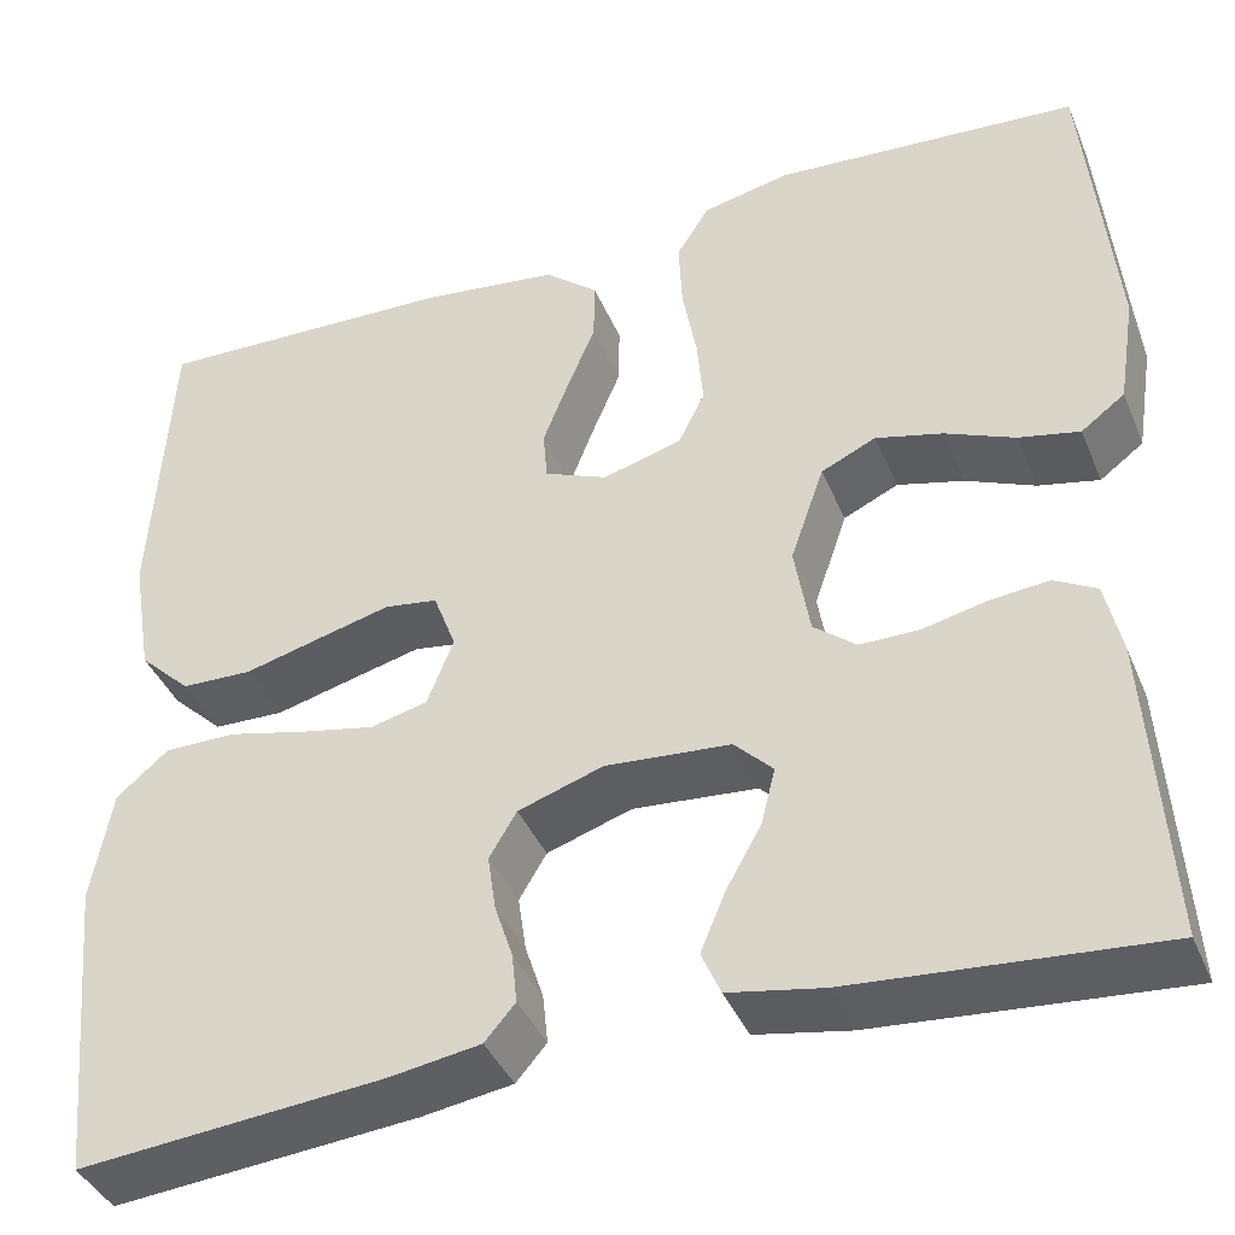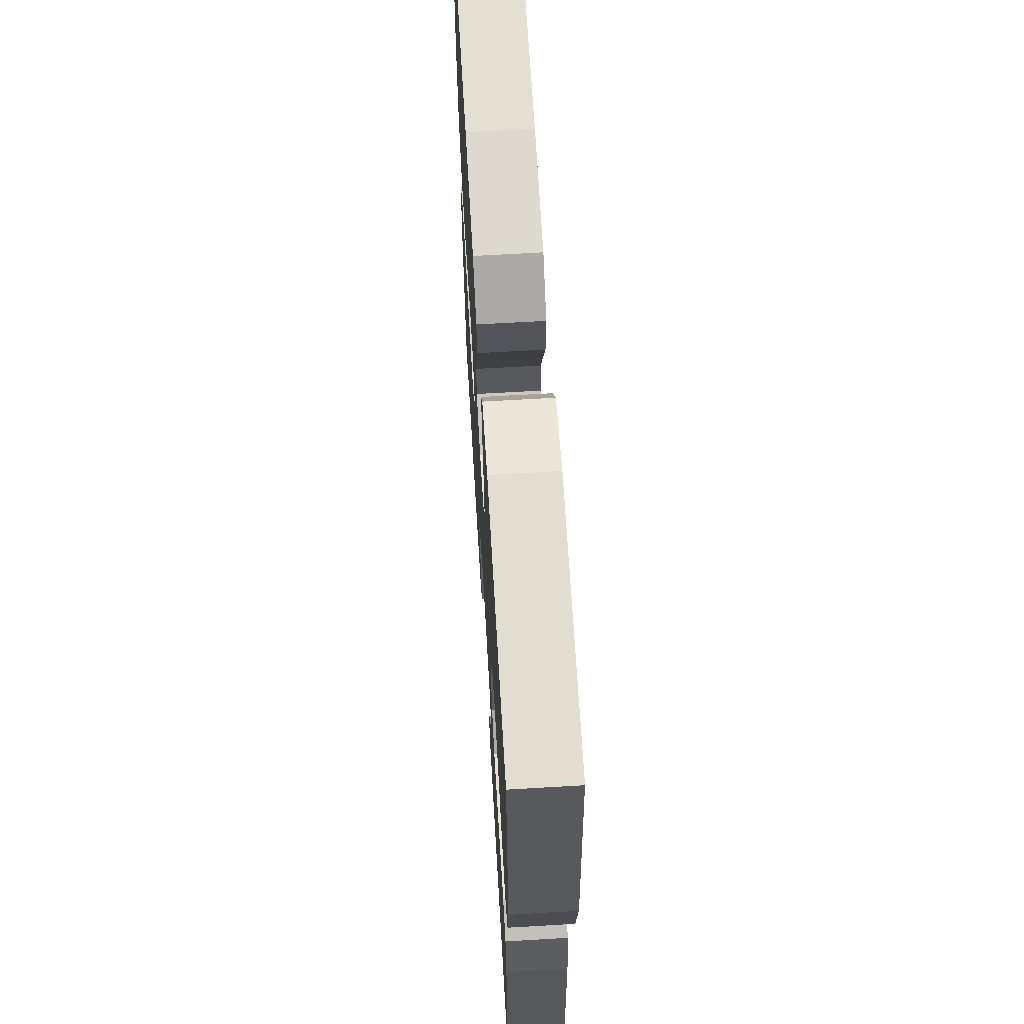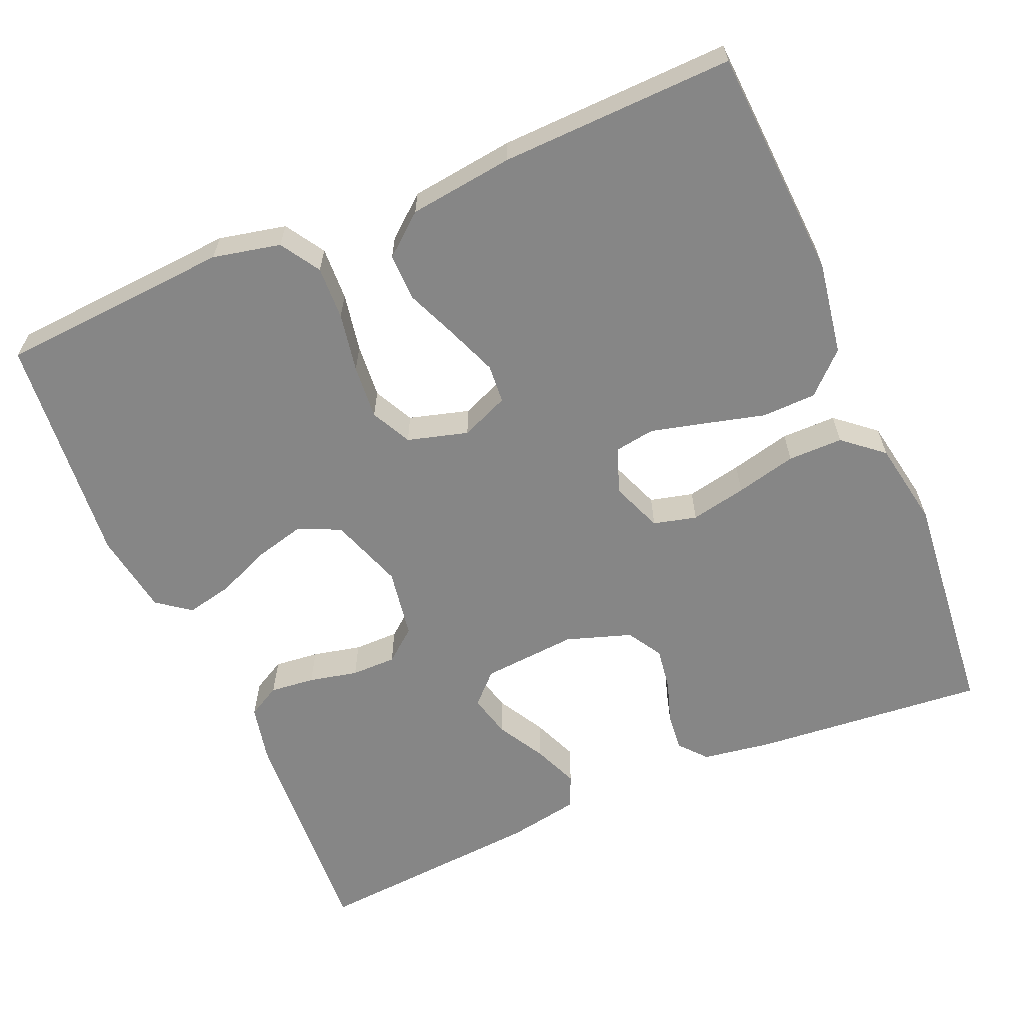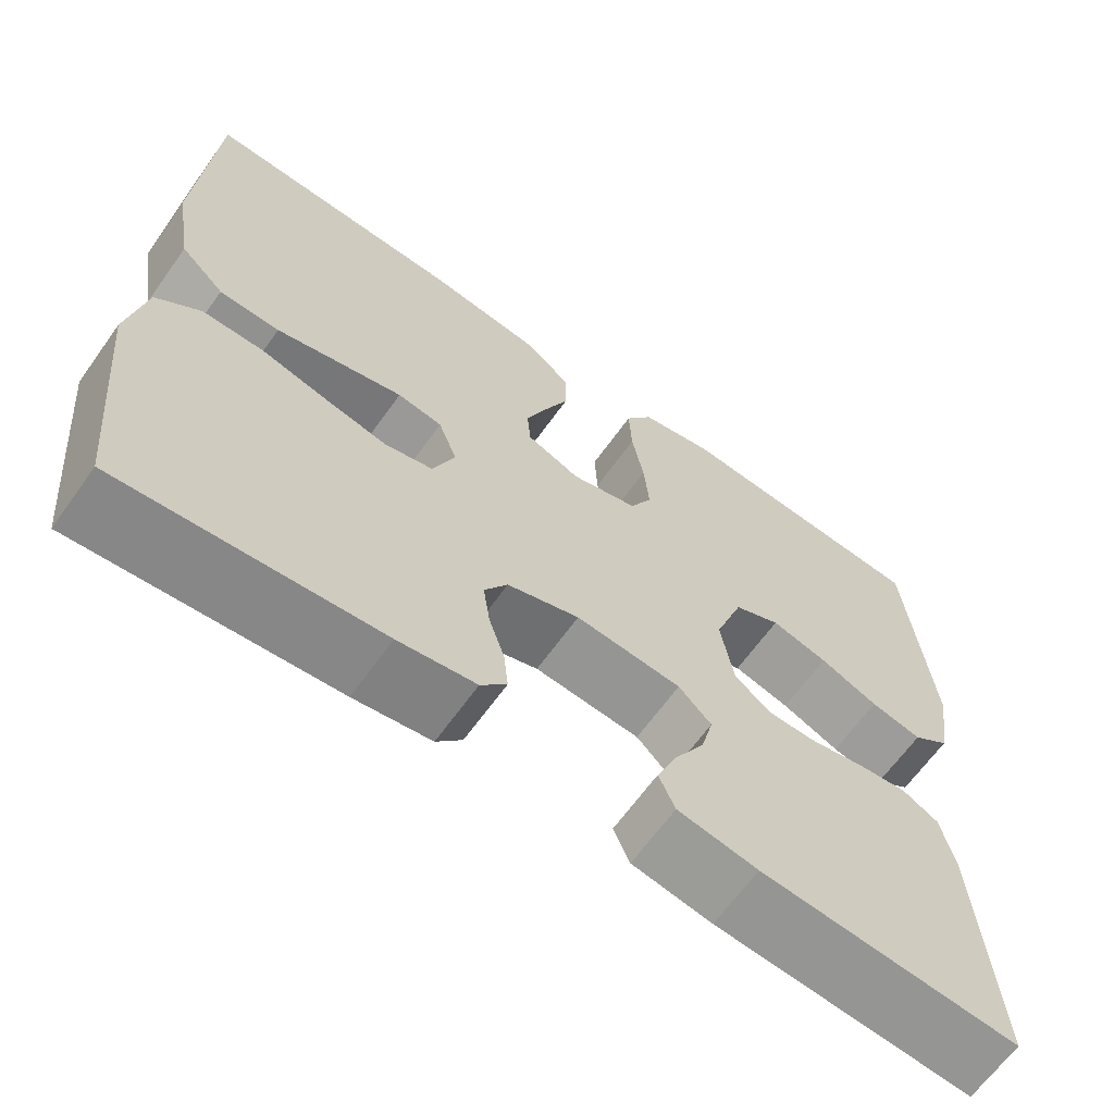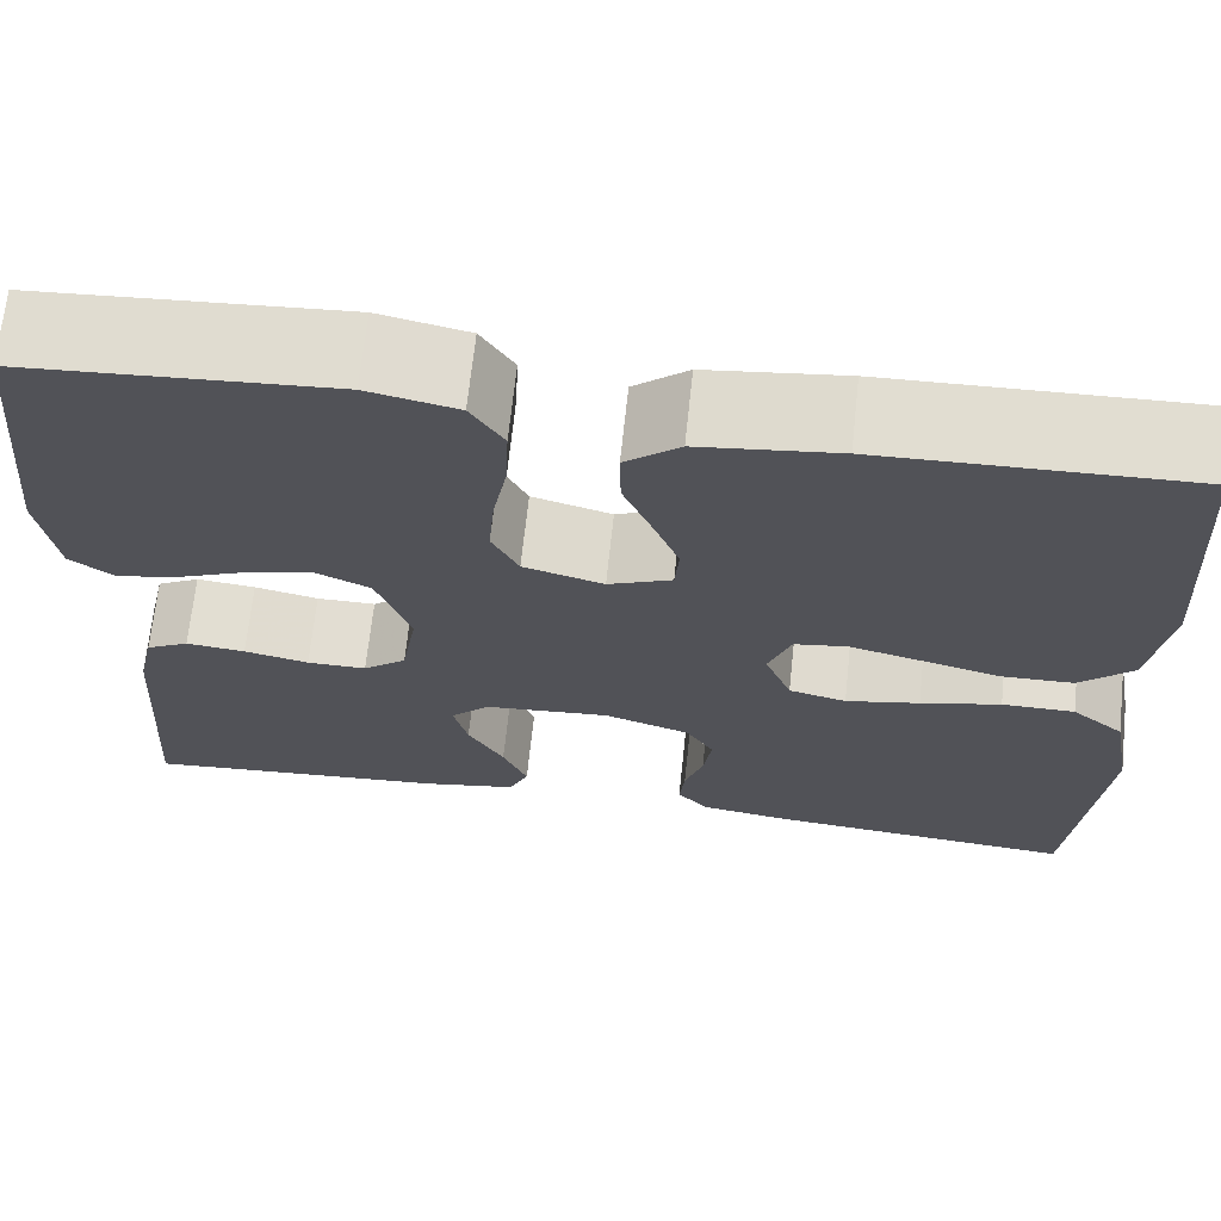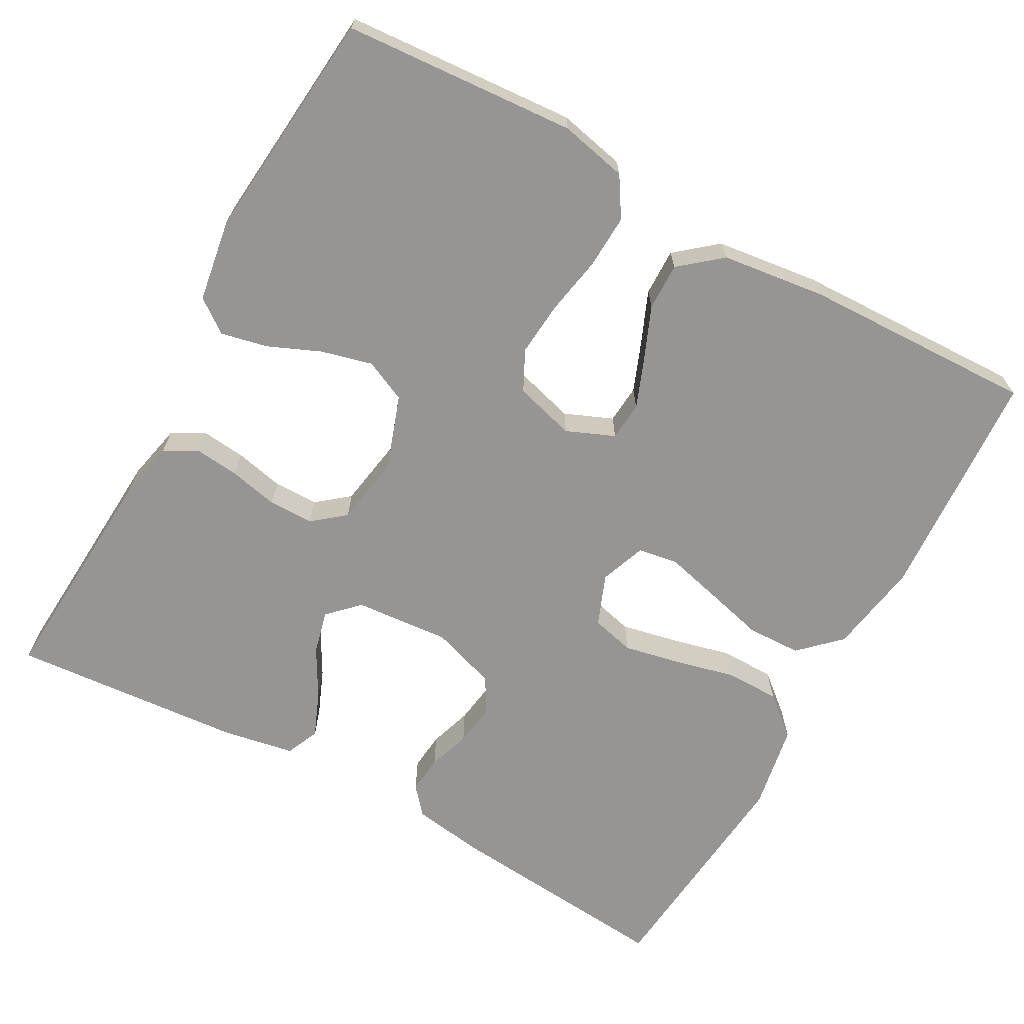
<metadata>
{"format":"obj","ext":"obj","renderer":"f3d","projection":"perspective","resolution":1024,"background":"white","views":[{"elev":-40.1,"azim":-158.6,"up":"+Z"},{"elev":64.8,"azim":-93.4,"up":"+Z"},{"elev":-62.1,"azim":23.2,"up":"+Y"},{"elev":-65.2,"azim":144.4,"up":"+Z"},{"elev":68.2,"azim":6.1,"up":"+Z"},{"elev":-67.6,"azim":-28.9,"up":"+Y"}]}
</metadata>
<code>
v -0.5 0.07 -0.5
v -0.481 0.07 -0.2
v -0.465 0.07 -0.127
v -0.423 0.07 -0.104
v -0.365 0.07 -0.11
v -0.302 0.07 -0.124
v -0.244 0.07 -0.124
v -0.202 0.07 -0.09
v -0.187 0.07 0
v -0.22 0.07 0.095
v -0.274 0.07 0.12
v -0.34 0.07 0.103
v -0.408 0.07 0.074
v -0.468 0.07 0.061
v -0.511 0.07 0.093
v -0.528 0.07 0.2
v -0.5 0.07 0.5
v -0.2 0.07 0.521
v -0.113 0.07 0.502
v -0.081 0.07 0.451
v -0.084 0.07 0.382
v -0.098 0.07 0.306
v -0.104 0.07 0.236
v -0.078 0.07 0.184
v 0 0.07 0.162
v 0.062 0.07 0.188
v 0.066 0.07 0.238
v 0.041 0.07 0.302
v 0.013 0.07 0.369
v 0.012 0.07 0.43
v 0.065 0.07 0.474
v 0.2 0.07 0.491
v 0.5 0.07 0.5
v 0.518 0.07 0.2
v 0.498 0.07 0.08
v 0.447 0.07 0.031
v 0.377 0.07 0.029
v 0.3 0.07 0.049
v 0.229 0.07 0.067
v 0.177 0.07 0.059
v 0.155 0.07 0
v 0.181 0.07 -0.066
v 0.237 0.07 -0.08
v 0.309 0.07 -0.065
v 0.387 0.07 -0.046
v 0.458 0.07 -0.046
v 0.509 0.07 -0.089
v 0.529 0.07 -0.2
v 0.5 0.07 -0.5
v 0.2 0.07 -0.473
v 0.11 0.07 -0.459
v 0.08 0.07 -0.424
v 0.085 0.07 -0.375
v 0.103 0.07 -0.32
v 0.111 0.07 -0.265
v 0.084 0.07 -0.22
v 0 0.07 -0.192
v -0.123 0.07 -0.202
v -0.161 0.07 -0.24
v -0.147 0.07 -0.296
v -0.112 0.07 -0.358
v -0.088 0.07 -0.416
v -0.107 0.07 -0.459
v -0.2 0.07 -0.476
v -0.5 0 -0.5
v -0.481 0 -0.2
v -0.465 0 -0.127
v -0.423 0 -0.104
v -0.365 0 -0.11
v -0.302 0 -0.124
v -0.244 0 -0.124
v -0.202 0 -0.09
v -0.187 0 0
v -0.22 0 0.095
v -0.274 0 0.12
v -0.34 0 0.103
v -0.408 0 0.074
v -0.468 0 0.061
v -0.511 0 0.093
v -0.528 0 0.2
v -0.5 0 0.5
v -0.2 0 0.521
v -0.113 0 0.502
v -0.081 0 0.451
v -0.084 0 0.382
v -0.098 0 0.306
v -0.104 0 0.236
v -0.078 0 0.184
v 0 0 0.162
v 0.062 0 0.188
v 0.066 0 0.238
v 0.041 0 0.302
v 0.013 0 0.369
v 0.012 0 0.43
v 0.065 0 0.474
v 0.2 0 0.491
v 0.5 0 0.5
v 0.518 0 0.2
v 0.498 0 0.08
v 0.447 0 0.031
v 0.377 0 0.029
v 0.3 0 0.049
v 0.229 0 0.067
v 0.177 0 0.059
v 0.155 0 0
v 0.181 0 -0.066
v 0.237 0 -0.08
v 0.309 0 -0.065
v 0.387 0 -0.046
v 0.458 0 -0.046
v 0.509 0 -0.089
v 0.529 0 -0.2
v 0.5 0 -0.5
v 0.2 0 -0.473
v 0.11 0 -0.459
v 0.08 0 -0.424
v 0.085 0 -0.375
v 0.103 0 -0.32
v 0.111 0 -0.265
v 0.084 0 -0.22
v 0 0 -0.192
v -0.123 0 -0.202
v -0.161 0 -0.24
v -0.147 0 -0.296
v -0.112 0 -0.358
v -0.088 0 -0.416
v -0.107 0 -0.459
v -0.2 0 -0.476
f 60 61 62 63
f 59 60 63 64
f 51 52 53 54
f 51 54 55
f 50 51 55
f 49 50 55
f 48 49 55 56
f 44 45 46 47
f 43 44 47 48
f 42 43 48 56
f 35 36 37 38
f 35 38 39
f 34 35 39
f 33 34 39 40
f 31 32 33 40
f 28 29 30 31
f 27 28 31 40
f 19 20 21 22
f 19 22 23
f 18 19 23
f 17 18 23
f 16 17 23 24
f 12 13 14 15
f 11 12 15 16
f 3 4 5 6
f 3 6 7
f 2 3 7
f 59 64 1 2
f 58 59 2 7
f 57 58 7 8
f 41 42 56 57
f 41 57 8 9
f 26 27 40 41
f 25 26 41 9
f 11 16 24 25
f 10 11 25
f 9 10 25
f 127 126 125 124
f 128 127 124 123
f 118 117 116 115
f 119 118 115
f 119 115 114
f 119 114 113
f 120 119 113 112
f 111 110 109 108
f 112 111 108 107
f 120 112 107 106
f 102 101 100 99
f 103 102 99
f 103 99 98
f 104 103 98 97
f 104 97 96 95
f 95 94 93 92
f 104 95 92 91
f 86 85 84 83
f 87 86 83
f 87 83 82
f 87 82 81
f 88 87 81 80
f 79 78 77 76
f 80 79 76 75
f 70 69 68 67
f 71 70 67
f 71 67 66
f 66 65 128 123
f 71 66 123 122
f 72 71 122 121
f 121 120 106 105
f 73 72 121 105
f 105 104 91 90
f 73 105 90 89
f 89 88 80 75
f 89 75 74
f 89 74 73
f 1 65 66 2
f 2 66 67 3
f 3 67 68 4
f 4 68 69 5
f 5 69 70 6
f 6 70 71 7
f 7 71 72 8
f 8 72 73 9
f 9 73 74 10
f 10 74 75 11
f 11 75 76 12
f 12 76 77 13
f 13 77 78 14
f 14 78 79 15
f 15 79 80 16
f 16 80 81 17
f 17 81 82 18
f 18 82 83 19
f 19 83 84 20
f 20 84 85 21
f 21 85 86 22
f 22 86 87 23
f 23 87 88 24
f 24 88 89 25
f 25 89 90 26
f 26 90 91 27
f 27 91 92 28
f 28 92 93 29
f 29 93 94 30
f 30 94 95 31
f 31 95 96 32
f 32 96 97 33
f 33 97 98 34
f 34 98 99 35
f 35 99 100 36
f 36 100 101 37
f 37 101 102 38
f 38 102 103 39
f 39 103 104 40
f 40 104 105 41
f 41 105 106 42
f 42 106 107 43
f 43 107 108 44
f 44 108 109 45
f 45 109 110 46
f 46 110 111 47
f 47 111 112 48
f 48 112 113 49
f 49 113 114 50
f 50 114 115 51
f 51 115 116 52
f 52 116 117 53
f 53 117 118 54
f 54 118 119 55
f 55 119 120 56
f 56 120 121 57
f 57 121 122 58
f 58 122 123 59
f 59 123 124 60
f 60 124 125 61
f 61 125 126 62
f 62 126 127 63
f 63 127 128 64
f 64 128 65 1

</code>
